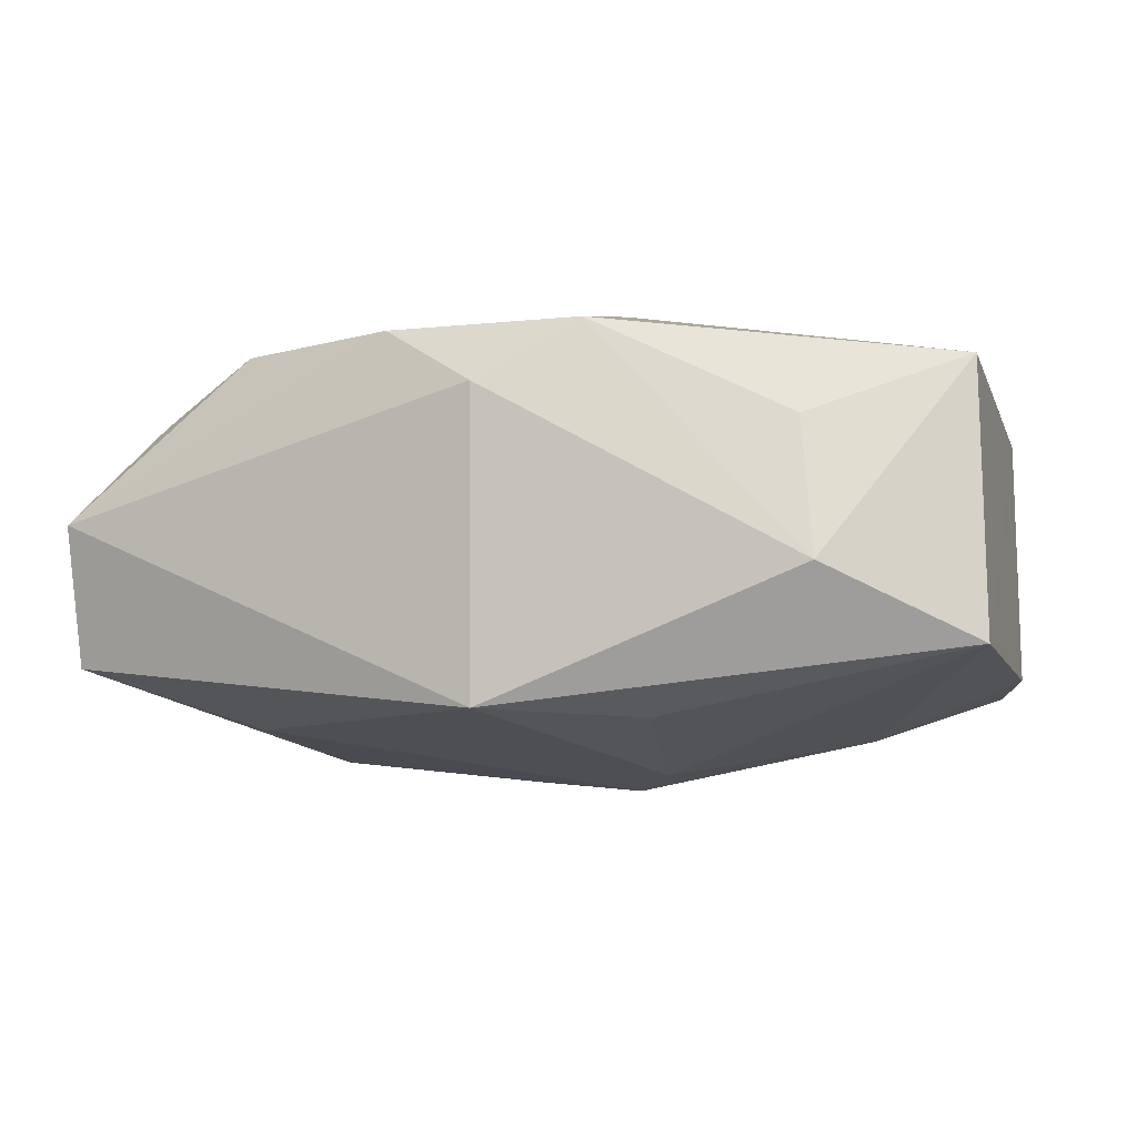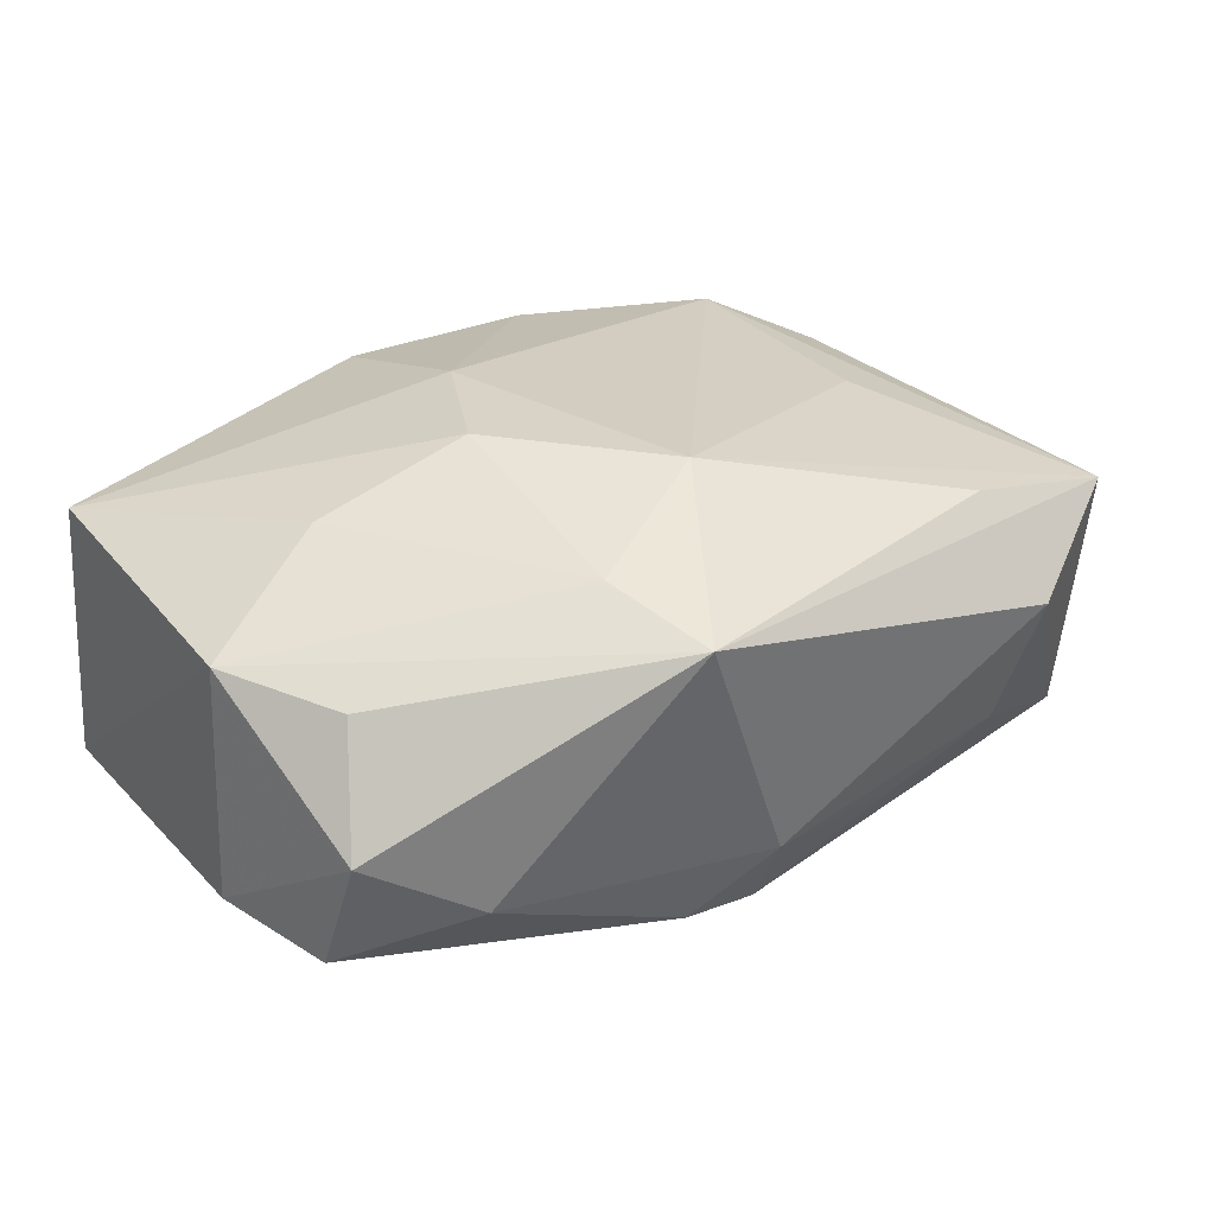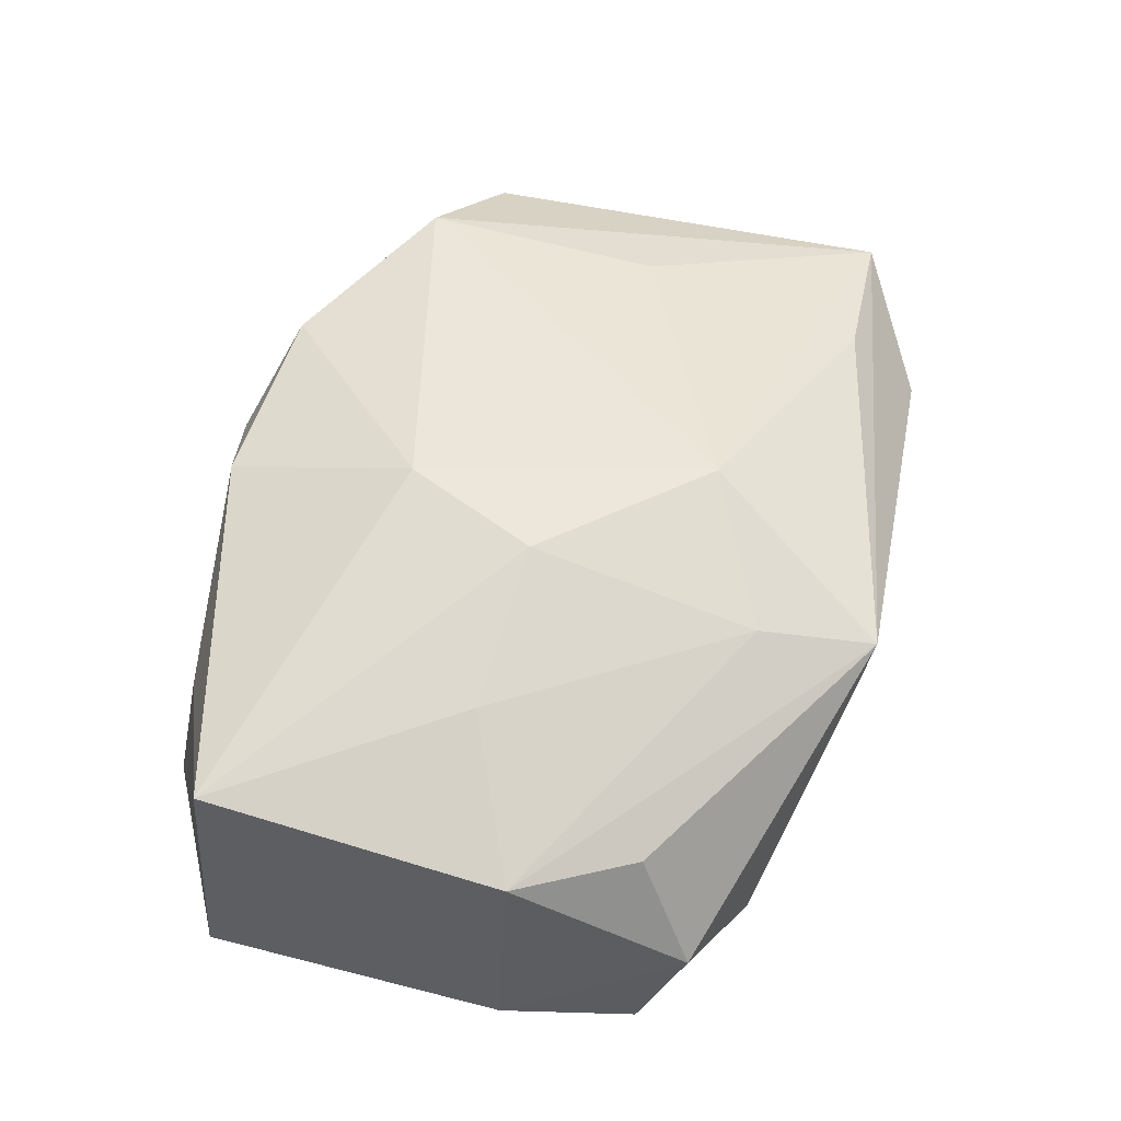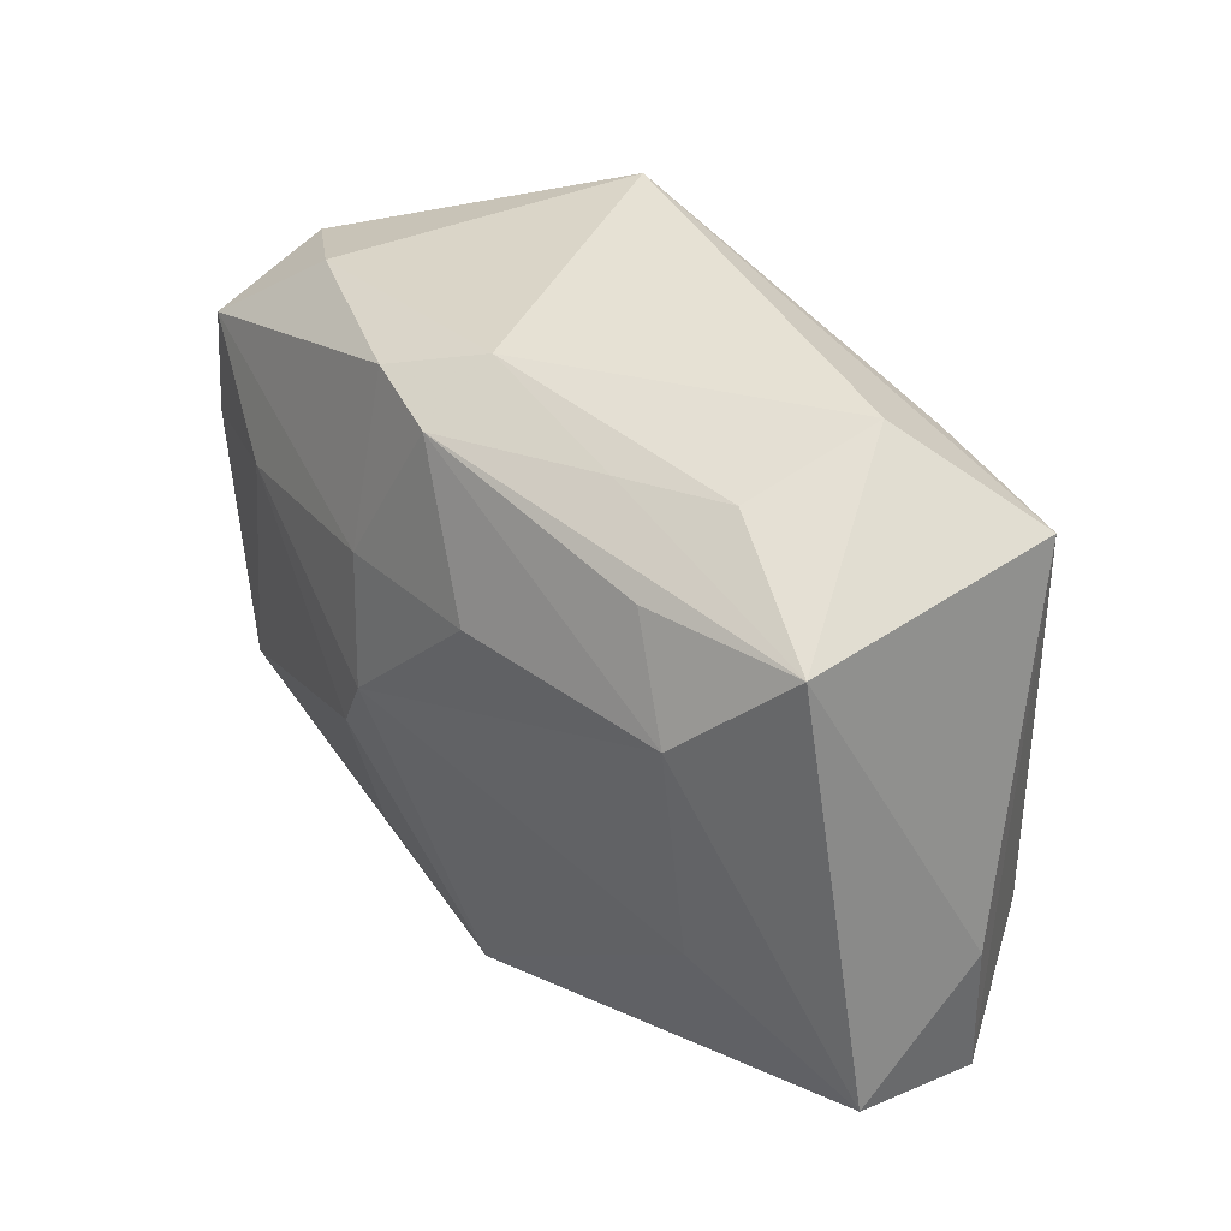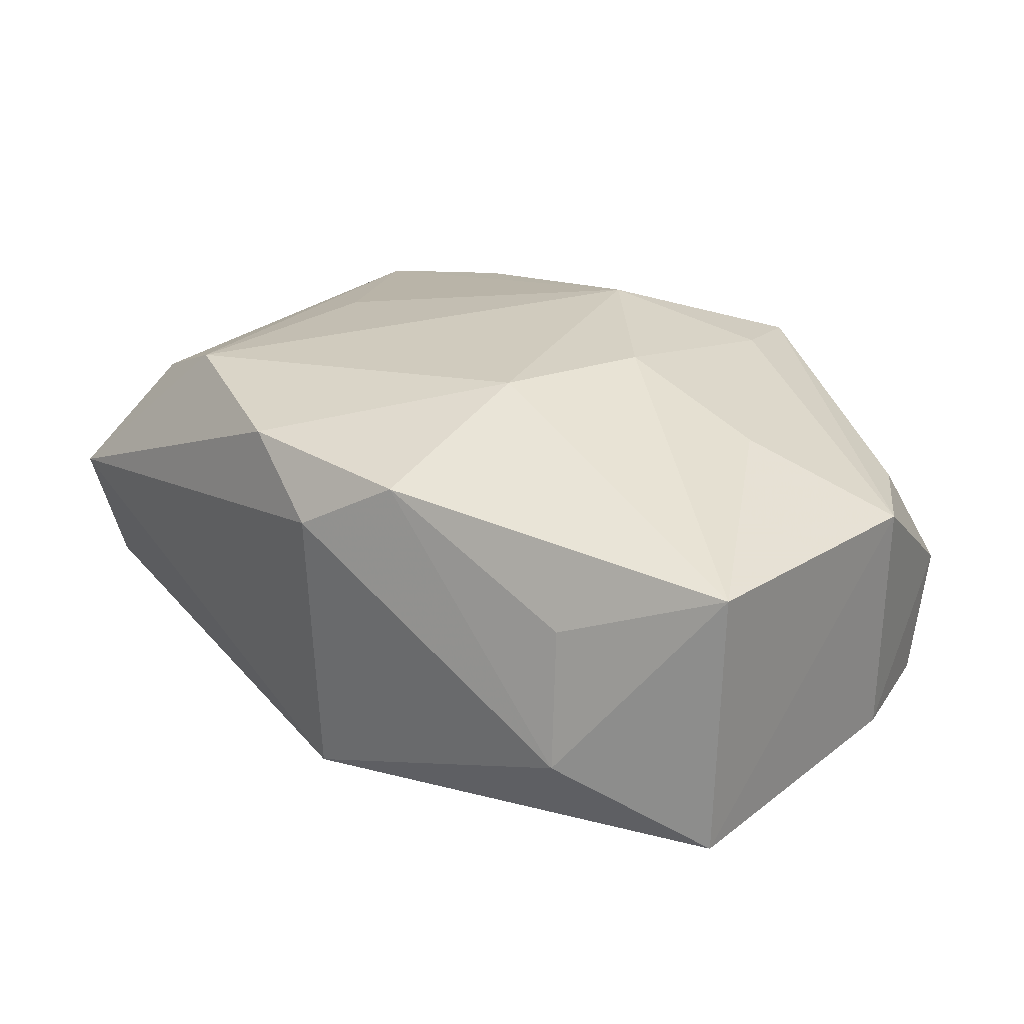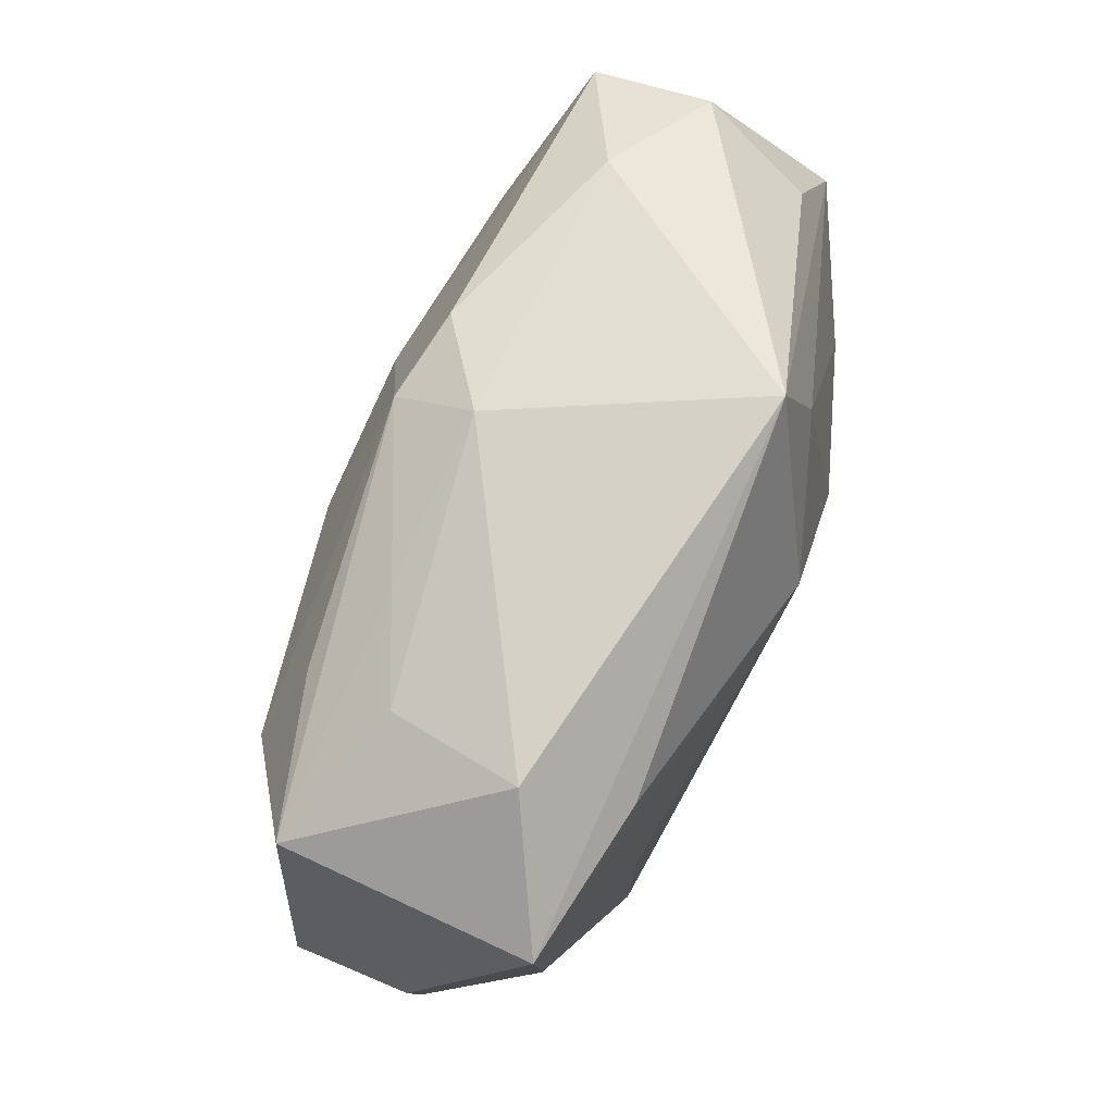
<metadata>
{"format":"obj","ext":"obj","renderer":"f3d","projection":"perspective","resolution":1024,"background":"white","views":[{"elev":-9.3,"azim":12.5,"up":"+Z"},{"elev":28.9,"azim":142.1,"up":"+Z"},{"elev":53.3,"azim":101.5,"up":"+Z"},{"elev":40.5,"azim":-129.5,"up":"+Y"},{"elev":27.2,"azim":36.4,"up":"+Z"},{"elev":79.8,"azim":-68.6,"up":"+Y"}]}
</metadata>
<code>
v 0.004309 -0.01899 0.01086
v 0.005624 0.007869 -0.01336
v -0.008612 0.01837 -0.007028
v -0.02499 -0.008365 0.008132
v 0.001928 0.01971 -0.006292
v 0.001613 0.01716 -0.0111
v 0.02641 -0.01615 -0.008111
v -0.01833 0.009606 -0.01188
v 0.01735 -0.02006 -0.003767
v 0.02769 0.002571 -0.008108
v 0.01923 0.01629 -0.005026
v 0.01653 -0.01851 0.004759
v -0.01655 0.02138 0.00365
v 0.007107 0.01782 -0.009872
v -0.0293 -0.01062 -0.007438
v -0.0293 -0.01336 0.00114
v -0.0293 -0.004274 0.0007342
v -0.01721 0.003226 0.0111
v -0.007656 -0.01782 0.01103
v 0.001263 0.01052 0.01404
v 0.004053 -8.931e-05 -0.01479
v -0.002032 -0.01924 -0.01131
v -0.01508 0.01908 -0.004416
v -0.004305 0.009017 -0.01351
v 0.02585 0.01352 -0.0009958
v 0.009135 0.0007449 0.01412
v -0.01474 0.01711 0.009755
v 0.007287 -0.01461 -0.01162
v 0.01872 -0.0003445 0.01118
v 0.006619 -0.004649 -0.01417
v 0.0102 0.01441 0.01105
v 0.01826 0.005465 -0.01148
v -0.001908 -0.02031 0.007157
v 0.02615 0.01067 -0.008421
v -0.01834 -0.01149 0.01156
v -0.01418 0.0153 -0.01001
v -0.01924 -0.004729 -0.01091
v -0.02479 0.01724 0.007694
v 0.02613 -0.01504 0.008525
v -0.02388 0.01579 -0.007874
v 0.004718 -0.00731 0.01396
v 0.02752 0.003211 0.00689
v 0.00855 0.02138 0.009357
v 0.02362 0.01024 0.005936
f 18 35 20
f 20 35 41
f 17 15 16
f 15 22 16
f 30 22 21
f 9 22 7
f 21 22 37
f 37 22 15
f 7 42 39
f 39 9 7
f 39 41 1
f 10 34 25
f 25 42 10
f 10 42 7
f 1 41 19
f 19 41 35
f 35 16 19
f 4 16 35
f 7 22 28
f 28 30 7
f 22 30 28
f 32 30 21
f 34 10 32
f 7 30 32
f 32 10 7
f 17 16 38
f 16 4 38
f 35 18 38
f 38 4 35
f 38 18 20
f 1 9 12
f 12 39 1
f 9 39 12
f 29 39 42
f 42 31 29
f 44 42 25
f 43 44 25
f 43 31 42
f 42 44 43
f 20 31 43
f 33 16 22
f 33 19 16
f 1 19 33
f 33 9 1
f 22 9 33
f 34 32 2
f 2 32 21
f 21 37 8
f 8 37 15
f 40 15 17
f 17 38 40
f 40 8 15
f 41 39 26
f 39 29 26
f 20 41 26
f 26 31 20
f 26 29 31
f 11 43 25
f 25 34 11
f 38 43 13
f 23 40 13
f 13 40 38
f 27 38 20
f 20 43 27
f 27 43 38
f 34 2 14
f 14 2 6
f 14 11 34
f 24 2 21
f 21 8 24
f 6 2 24
f 24 8 6
f 6 8 36
f 36 40 6
f 8 40 36
f 5 13 43
f 43 11 5
f 11 14 5
f 23 13 5
f 5 14 6
f 23 5 3
f 3 5 6
f 3 40 23
f 6 40 3

</code>
